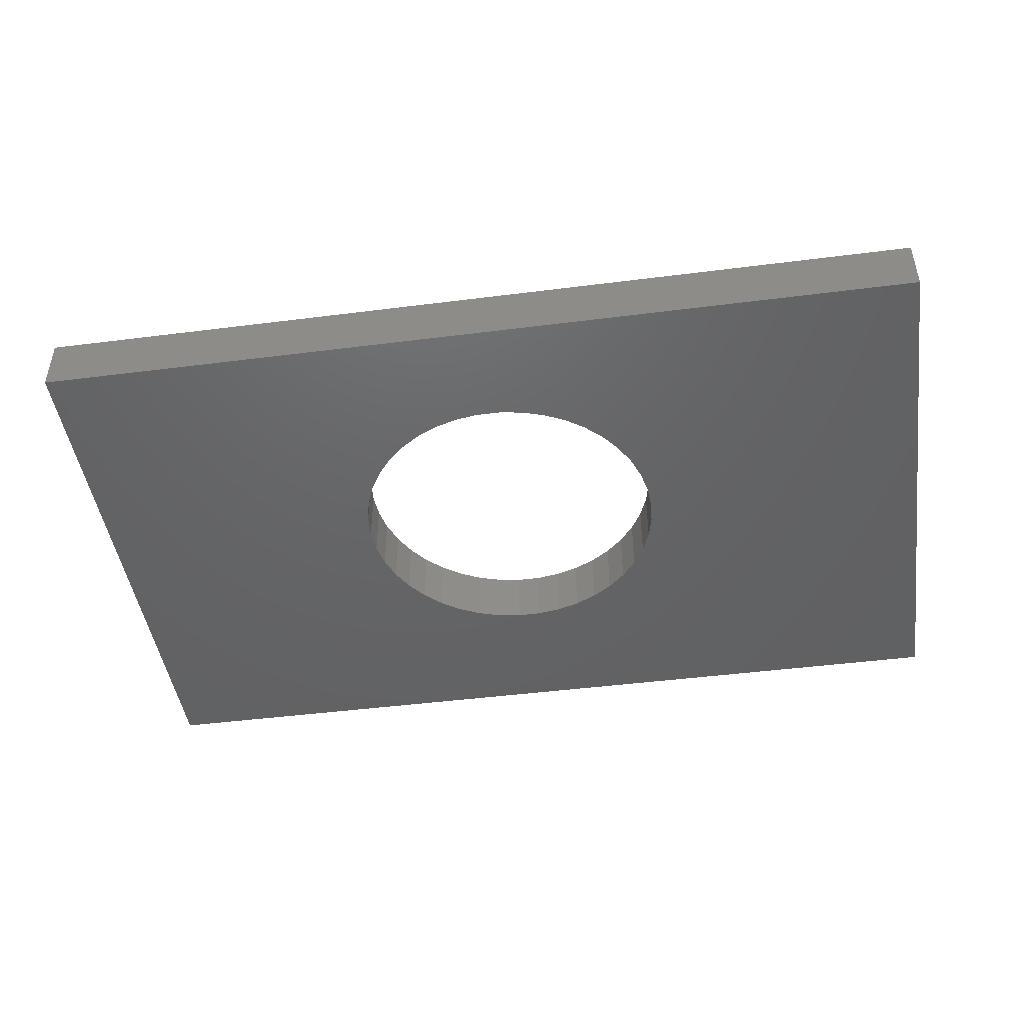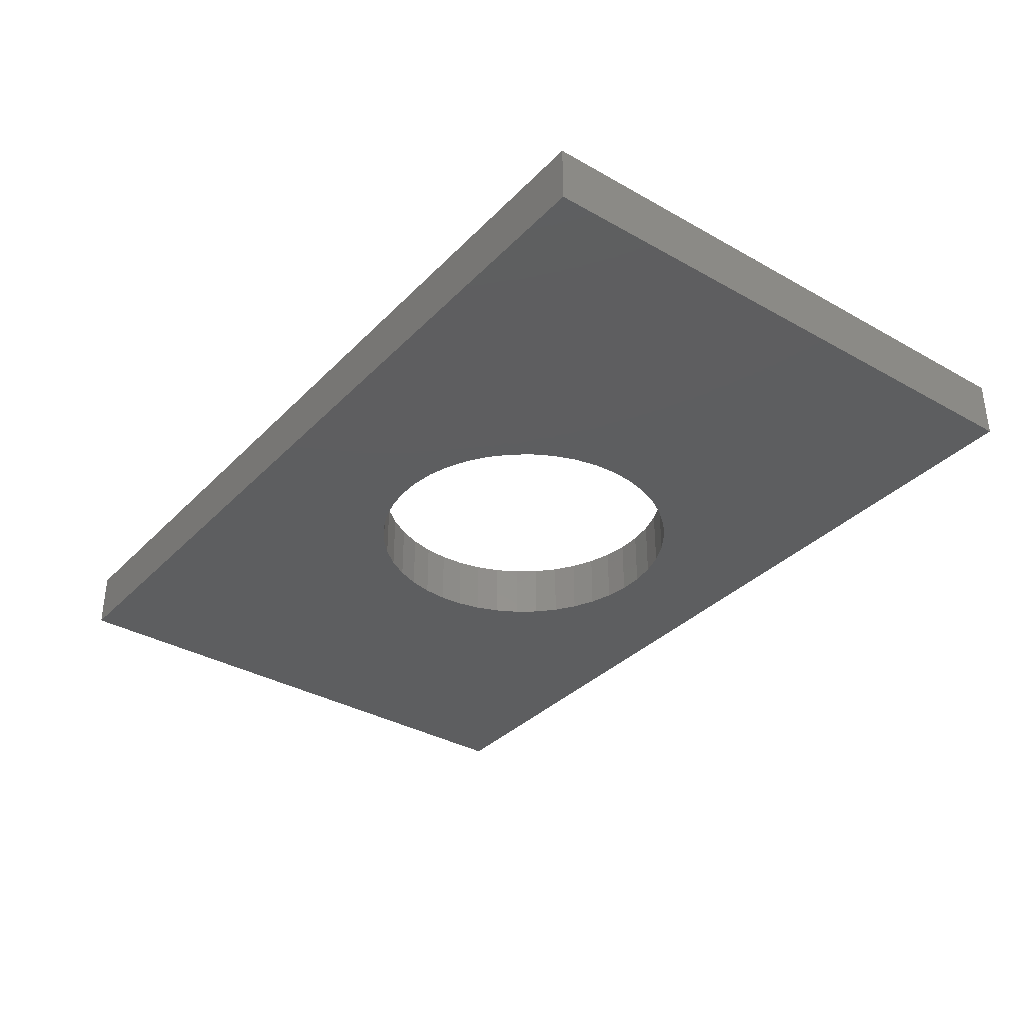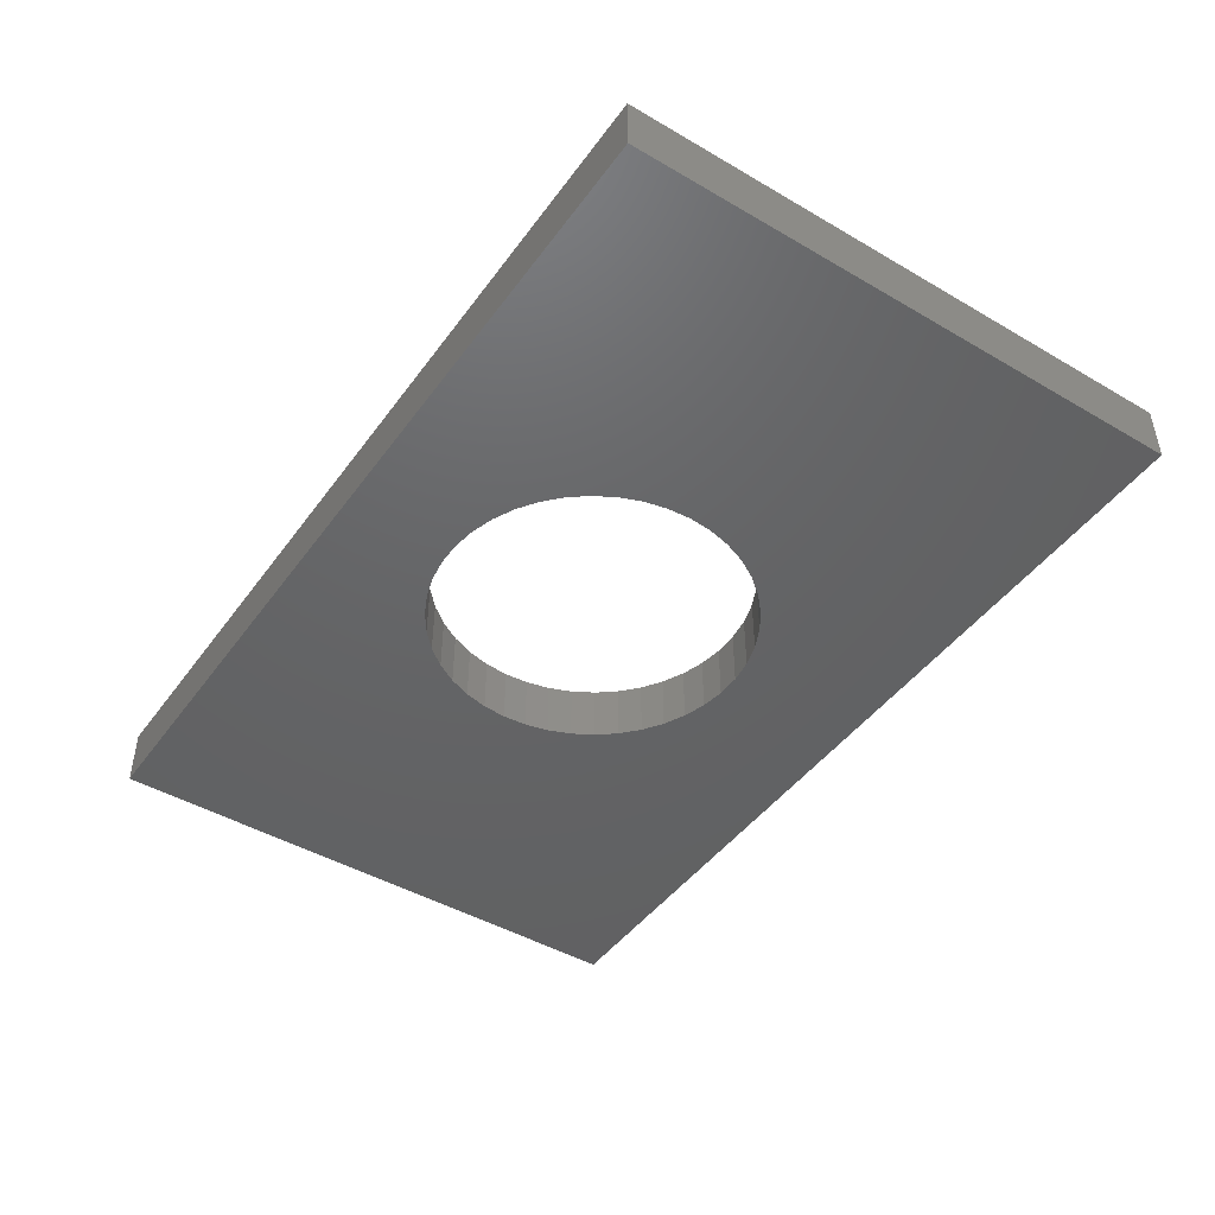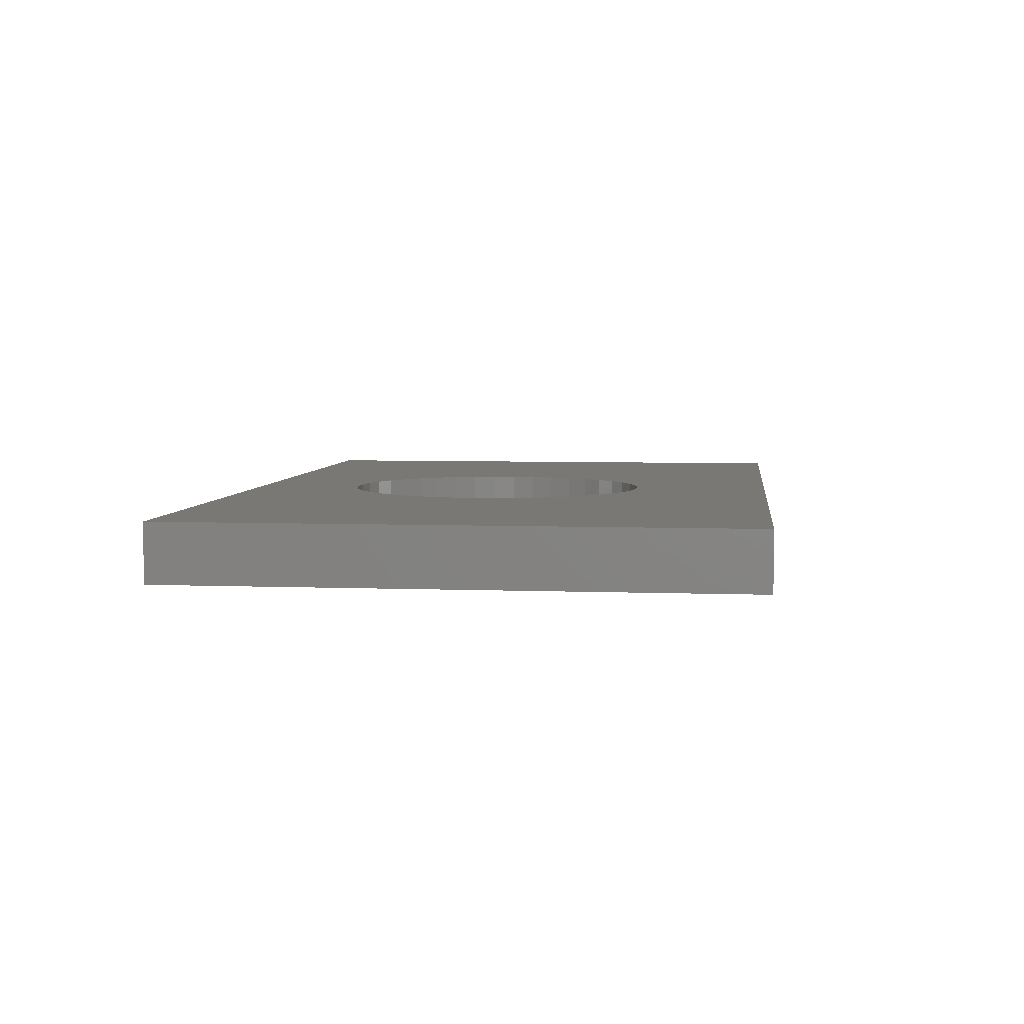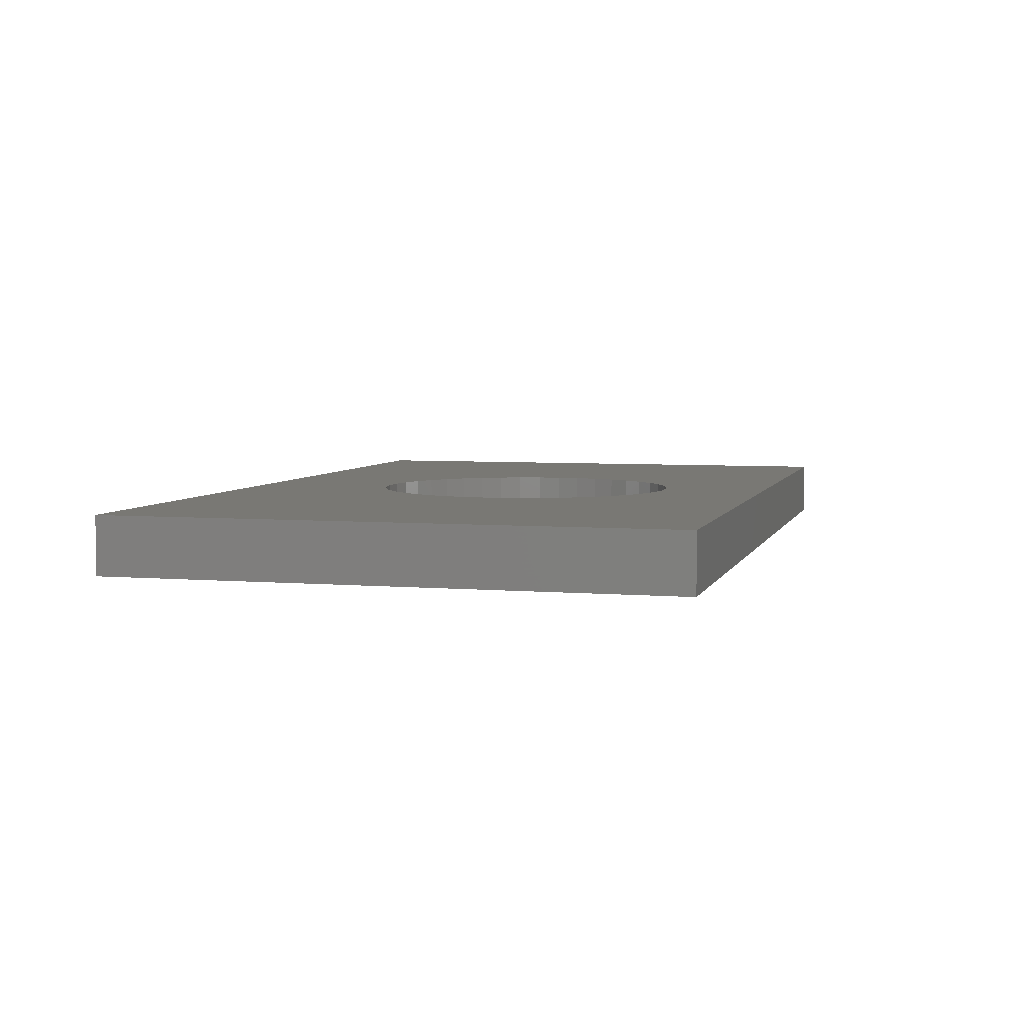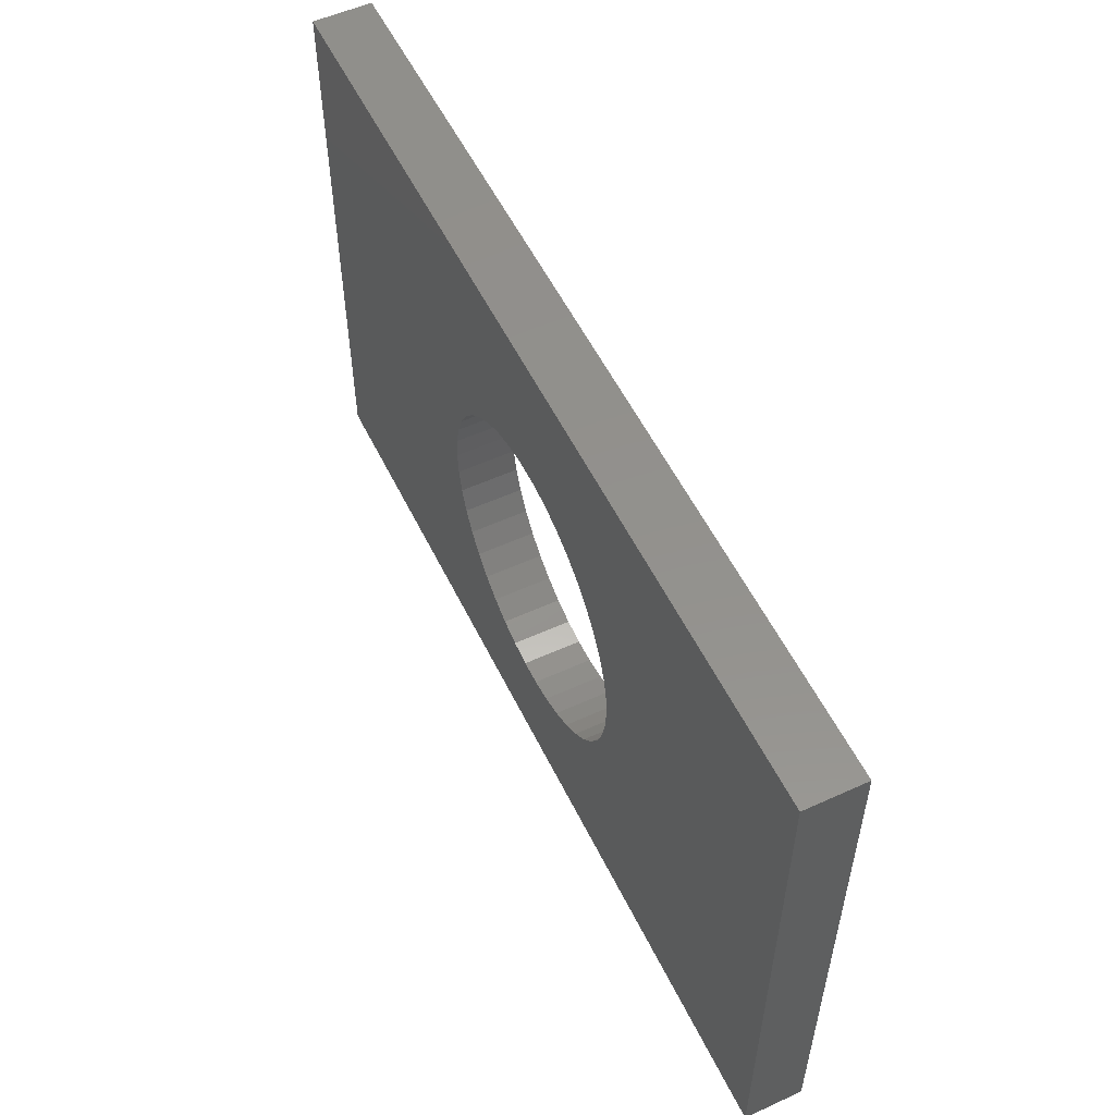
<metadata>
{"format":"stl","ext":"stl","renderer":"f3d","projection":"perspective","resolution":1024,"background":"white","views":[{"elev":-45.9,"azim":8.3,"up":"+Z"},{"elev":-34.9,"azim":-127.1,"up":"+Z"},{"elev":-45.6,"azim":56.1,"up":"+Z"},{"elev":5.2,"azim":96.8,"up":"+Z"},{"elev":5.0,"azim":-75.1,"up":"+Z"},{"elev":54.7,"azim":64.3,"up":"+Y"}]}
</metadata>
<code>
# stl→obj: 138 verts, 276 faces
v 0.9416 -0.03686 -0.01587
v -0.04885 -0.03686 0.03175
v -0.04885 -0.03686 -0.01587
v 0.9416 -0.03686 0.03175
v -0.04885 0.5868 0.03175
v -0.04885 0.5868 -0.01587
v 0.9416 0.5868 -0.01587
v 0.9416 0.5868 0.03175
v -0.04885 -0.03686 -0.03175
v 0.9416 -0.03686 -0.03175
v 0.3377 0.1204 0.03175
v 0.3186 0.1381 0.03175
v 0.3024 0.1585 0.03175
v 0.3593 0.1057 0.03175
v 0.2894 0.181 0.03175
v 0.3827 0.09441 0.03175
v 0.2799 0.2053 0.03175
v 0.4076 0.08673 0.03175
v 0.2741 0.2306 0.03175
v 0.4334 0.08285 0.03175
v 0.2721 0.2566 0.03175
v 0.4594 0.08285 0.03175
v 0.2741 0.2826 0.03175
v 0.2799 0.308 0.03175
v 0.2894 0.3322 0.03175
v 0.3024 0.3548 0.03175
v 0.3186 0.3751 0.03175
v 0.3377 0.3928 0.03175
v 0.3593 0.4075 0.03175
v 0.3827 0.4188 0.03175
v 0.4076 0.4265 0.03175
v 0.4334 0.4304 0.03175
v 0.4852 0.08673 0.03175
v 0.51 0.09441 0.03175
v 0.5335 0.1057 0.03175
v 0.555 0.1204 0.03175
v 0.5741 0.1381 0.03175
v 0.5904 0.1585 0.03175
v 0.6034 0.181 0.03175
v 0.6129 0.2053 0.03175
v 0.6187 0.2306 0.03175
v 0.6206 0.2566 0.03175
v 0.6187 0.2826 0.03175
v 0.6129 0.308 0.03175
v 0.6034 0.3322 0.03175
v 0.5904 0.3548 0.03175
v 0.5741 0.3751 0.03175
v 0.555 0.3928 0.03175
v 0.5335 0.4075 0.03175
v 0.51 0.4188 0.03175
v 0.4852 0.4265 0.03175
v 0.4594 0.4304 0.03175
v -0.04885 0.5868 -0.03175
v 0.9416 0.5868 -0.03175
v 0.3377 0.1204 -0.03175
v 0.3186 0.1381 -0.03175
v 0.3024 0.1585 -0.03175
v 0.3593 0.1057 -0.03175
v 0.2894 0.181 -0.03175
v 0.3827 0.09441 -0.03175
v 0.2799 0.2053 -0.03175
v 0.4076 0.08673 -0.03175
v 0.2741 0.2306 -0.03175
v 0.4334 0.08285 -0.03175
v 0.2721 0.2566 -0.03175
v 0.4594 0.08285 -0.03175
v 0.2741 0.2826 -0.03175
v 0.2799 0.308 -0.03175
v 0.2894 0.3322 -0.03175
v 0.3024 0.3548 -0.03175
v 0.3186 0.3751 -0.03175
v 0.3377 0.3928 -0.03175
v 0.3593 0.4075 -0.03175
v 0.3827 0.4188 -0.03175
v 0.4076 0.4265 -0.03175
v 0.4334 0.4304 -0.03175
v 0.4852 0.08673 -0.03175
v 0.51 0.09441 -0.03175
v 0.5335 0.1057 -0.03175
v 0.555 0.1204 -0.03175
v 0.5741 0.1381 -0.03175
v 0.5904 0.1585 -0.03175
v 0.6034 0.181 -0.03175
v 0.6129 0.2053 -0.03175
v 0.6187 0.2306 -0.03175
v 0.6206 0.2566 -0.03175
v 0.6187 0.2826 -0.03175
v 0.6129 0.308 -0.03175
v 0.6034 0.3322 -0.03175
v 0.5904 0.3548 -0.03175
v 0.5741 0.3751 -0.03175
v 0.555 0.3928 -0.03175
v 0.5335 0.4075 -0.03175
v 0.51 0.4188 -0.03175
v 0.4852 0.4265 -0.03175
v 0.4594 0.4304 -0.03175
v 0.6187 0.2826 -0.01587
v 0.6206 0.2566 -0.01587
v 0.6129 0.308 -0.01587
v 0.6034 0.3322 -0.01587
v 0.5904 0.3548 -0.01587
v 0.5741 0.3751 -0.01587
v 0.555 0.3928 -0.01587
v 0.5335 0.4075 -0.01587
v 0.51 0.4188 -0.01587
v 0.4852 0.4265 -0.01587
v 0.4594 0.4304 -0.01587
v 0.4334 0.4304 -0.01587
v 0.4076 0.4265 -0.01587
v 0.3827 0.4188 -0.01587
v 0.3593 0.4075 -0.01587
v 0.3377 0.3928 -0.01587
v 0.3186 0.3751 -0.01587
v 0.3024 0.3548 -0.01587
v 0.2894 0.3322 -0.01587
v 0.2799 0.308 -0.01587
v 0.2741 0.2826 -0.01587
v 0.2721 0.2566 -0.01587
v 0.2741 0.2306 -0.01587
v 0.2799 0.2053 -0.01587
v 0.2894 0.181 -0.01587
v 0.3024 0.1585 -0.01587
v 0.3186 0.1381 -0.01587
v 0.3377 0.1204 -0.01587
v 0.3593 0.1057 -0.01587
v 0.3827 0.09441 -0.01587
v 0.4076 0.08673 -0.01587
v 0.4334 0.08285 -0.01587
v 0.4594 0.08285 -0.01587
v 0.4852 0.08673 -0.01587
v 0.51 0.09441 -0.01587
v 0.5335 0.1057 -0.01587
v 0.555 0.1204 -0.01587
v 0.5741 0.1381 -0.01587
v 0.5904 0.1585 -0.01587
v 0.6034 0.181 -0.01587
v 0.6129 0.2053 -0.01587
v 0.6187 0.2306 -0.01587
f 1 2 3
f 1 4 2
f 3 5 6
f 3 2 5
f 7 4 1
f 7 8 4
f 1 3 9
f 1 9 10
f 11 12 2
f 13 2 12
f 14 11 2
f 15 2 13
f 16 14 2
f 17 2 15
f 18 16 2
f 19 2 17
f 20 18 2
f 21 2 19
f 5 2 21
f 22 20 2
f 23 5 21
f 24 5 23
f 25 5 24
f 26 5 25
f 27 5 26
f 28 5 27
f 29 5 28
f 30 5 29
f 31 5 30
f 32 5 31
f 4 33 22
f 4 34 33
f 4 35 34
f 4 36 35
f 4 37 36
f 4 38 37
f 4 39 38
f 4 40 39
f 4 41 40
f 4 42 41
f 4 22 2
f 8 43 42
f 8 44 43
f 8 45 44
f 8 46 45
f 8 47 46
f 8 48 47
f 8 49 48
f 8 50 49
f 8 51 50
f 8 52 51
f 8 42 4
f 8 5 32
f 8 32 52
f 6 8 7
f 6 5 8
f 3 6 53
f 3 53 9
f 7 1 10
f 7 10 54
f 55 9 56
f 57 56 9
f 58 9 55
f 59 57 9
f 60 9 58
f 61 59 9
f 62 9 60
f 63 61 9
f 64 9 62
f 65 63 9
f 53 65 9
f 66 9 64
f 67 65 53
f 68 67 53
f 69 68 53
f 70 69 53
f 71 70 53
f 72 71 53
f 73 72 53
f 74 73 53
f 75 74 53
f 76 75 53
f 10 66 77
f 10 77 78
f 10 78 79
f 10 79 80
f 10 80 81
f 10 81 82
f 10 82 83
f 10 83 84
f 10 84 85
f 10 85 86
f 10 9 66
f 54 86 87
f 54 87 88
f 54 88 89
f 54 89 90
f 54 90 91
f 54 91 92
f 54 92 93
f 54 93 94
f 54 94 95
f 54 95 96
f 54 10 86
f 54 76 53
f 54 96 76
f 97 98 42
f 97 42 43
f 99 43 44
f 99 97 43
f 100 99 44
f 100 44 45
f 101 100 45
f 101 45 46
f 102 46 47
f 102 101 46
f 103 102 47
f 103 47 48
f 104 48 49
f 104 103 48
f 105 49 50
f 105 104 49
f 106 50 51
f 106 105 50
f 107 51 52
f 107 106 51
f 108 52 32
f 108 107 52
f 109 32 31
f 109 108 32
f 110 31 30
f 110 109 31
f 111 30 29
f 111 110 30
f 112 29 28
f 112 111 29
f 113 28 27
f 113 112 28
f 114 27 26
f 114 113 27
f 115 26 25
f 115 114 26
f 116 25 24
f 116 115 25
f 117 24 23
f 117 116 24
f 118 23 21
f 118 117 23
f 119 21 19
f 119 118 21
f 120 19 17
f 120 119 19
f 121 17 15
f 121 120 17
f 122 15 13
f 122 121 15
f 123 13 12
f 123 12 11
f 123 122 13
f 124 123 11
f 125 124 11
f 125 11 14
f 125 14 16
f 126 125 16
f 127 126 16
f 127 16 18
f 127 18 20
f 128 127 20
f 129 128 20
f 129 20 22
f 130 129 22
f 130 22 33
f 131 130 33
f 131 33 34
f 132 131 34
f 132 34 35
f 133 132 35
f 133 35 36
f 134 36 37
f 134 133 36
f 135 134 37
f 135 37 38
f 136 38 39
f 136 135 38
f 137 39 40
f 137 40 41
f 137 136 39
f 138 137 41
f 98 41 42
f 98 138 41
f 6 7 54
f 6 54 53
f 97 86 98
f 97 87 86
f 99 88 87
f 99 87 97
f 100 88 99
f 100 89 88
f 101 89 100
f 101 90 89
f 102 91 90
f 102 90 101
f 103 91 102
f 103 92 91
f 104 93 92
f 104 92 103
f 105 94 93
f 105 93 104
f 106 95 94
f 106 94 105
f 107 96 95
f 107 95 106
f 108 76 96
f 108 96 107
f 109 75 76
f 109 76 108
f 110 74 75
f 110 75 109
f 111 73 74
f 111 74 110
f 112 72 73
f 112 73 111
f 113 71 72
f 113 72 112
f 114 70 71
f 114 71 113
f 115 69 70
f 115 70 114
f 116 68 69
f 116 69 115
f 117 67 68
f 117 68 116
f 118 65 67
f 118 67 117
f 119 63 65
f 119 65 118
f 120 61 63
f 120 63 119
f 121 59 61
f 121 61 120
f 122 57 59
f 122 59 121
f 123 56 57
f 123 57 122
f 124 55 56
f 124 56 123
f 125 58 55
f 125 55 124
f 126 58 125
f 126 60 58
f 127 60 126
f 127 62 60
f 128 62 127
f 128 64 62
f 129 64 128
f 129 66 64
f 130 66 129
f 130 77 66
f 131 77 130
f 131 78 77
f 132 78 131
f 132 79 78
f 133 79 132
f 133 80 79
f 134 81 80
f 134 80 133
f 135 81 134
f 135 82 81
f 135 83 82
f 136 83 135
f 137 84 83
f 137 85 84
f 137 83 136
f 138 85 137
f 98 86 85
f 98 85 138

</code>
